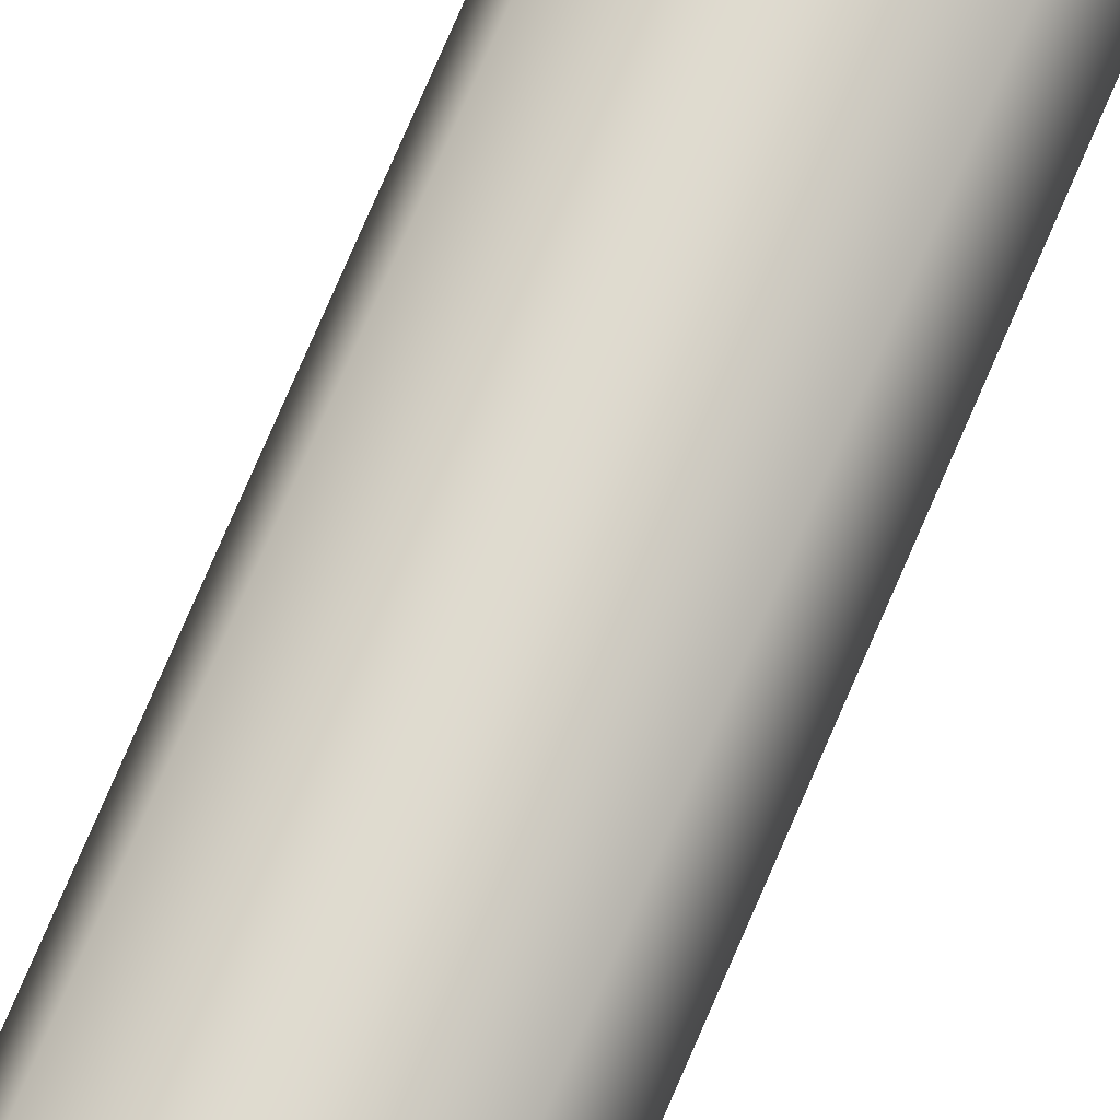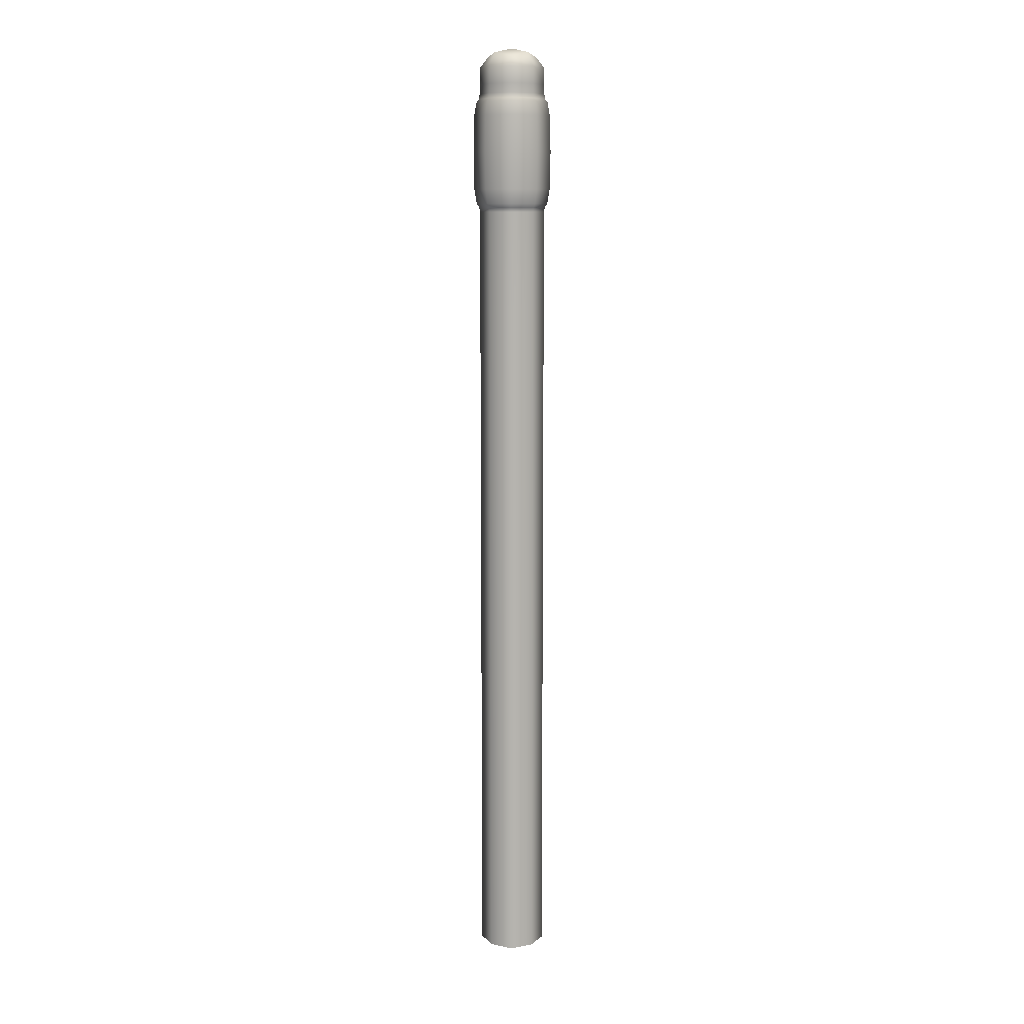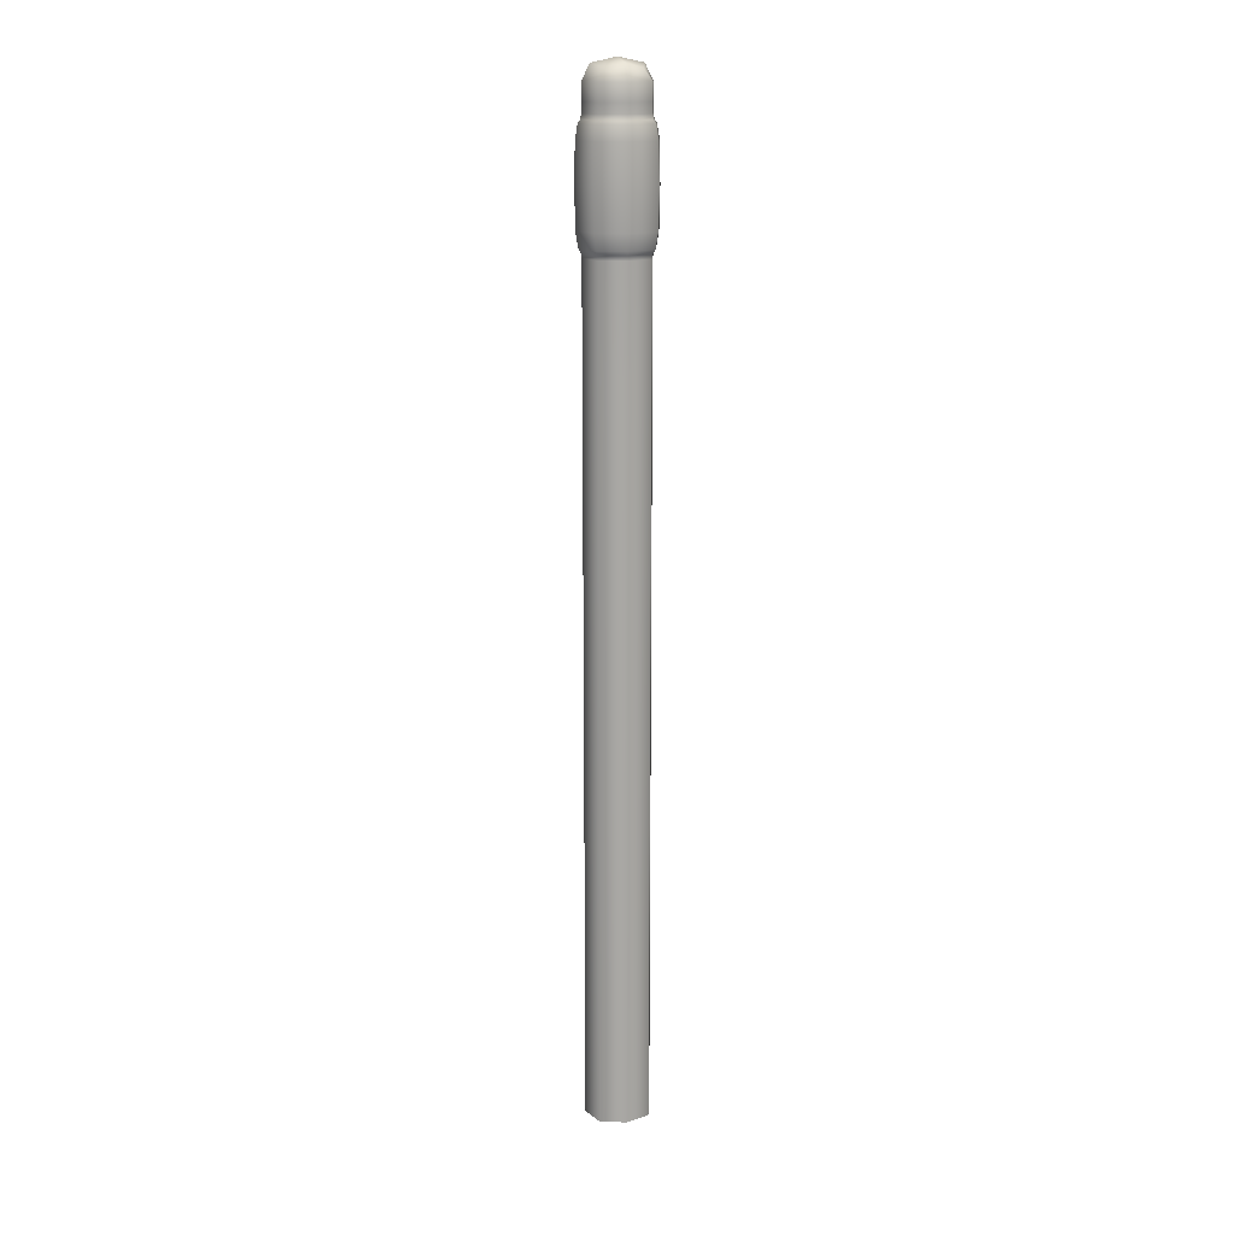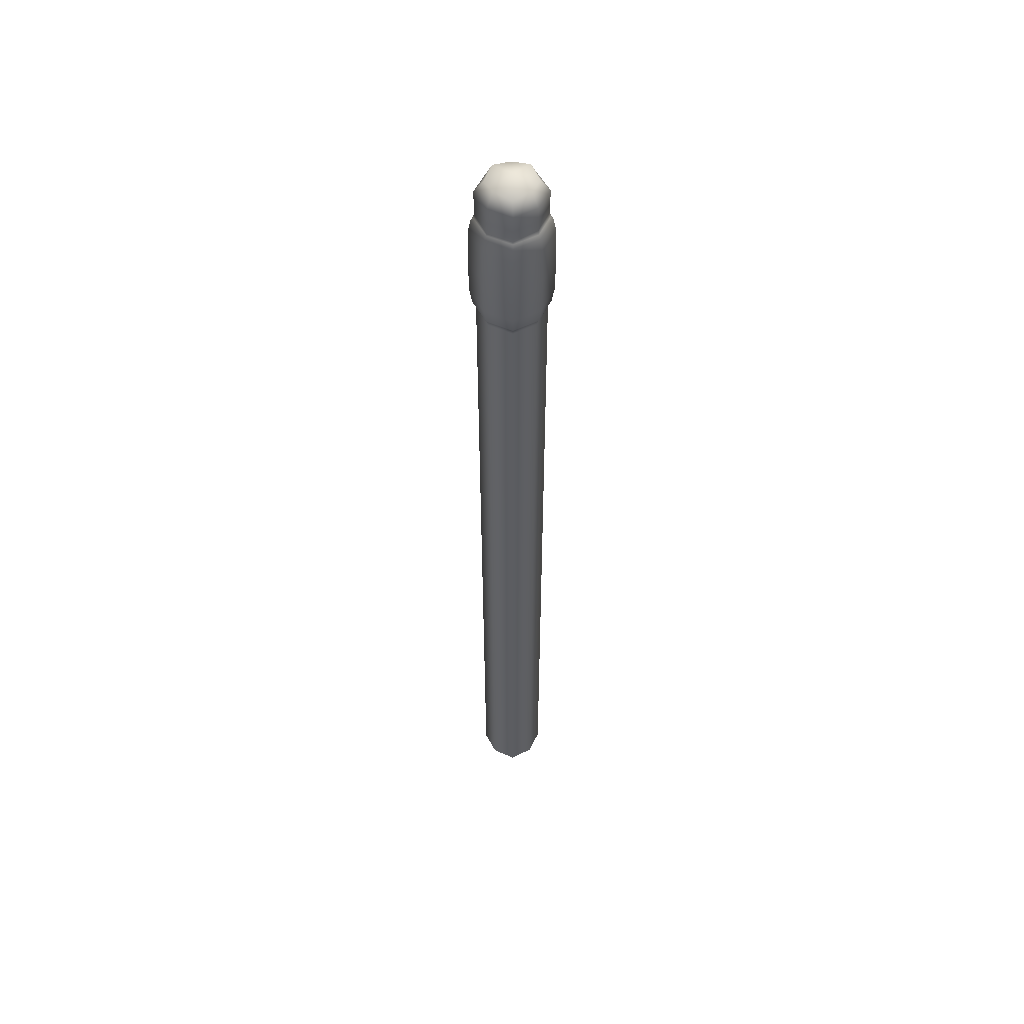
<metadata>
{"format":"obj","ext":"obj","renderer":"f3d","projection":"perspective","resolution":1024,"background":"white","views":[{"elev":70.5,"azim":-157.3,"up":"+Y"},{"elev":10.0,"azim":46.9,"up":"+Z"},{"elev":15.5,"azim":74.6,"up":"+Z"},{"elev":53.3,"azim":43.6,"up":"+Z"}]}
</metadata>
<code>
g FlagPoleRoof
v 0 -0.1056 0.06117
v 0 -0.1056 0.009082
v -0.07917 -0.07917 0.009082
v 0.07917 -0.07917 0.009082
v -0.07917 -0.07917 0.06117
v -0.1056 0 0.06117
v -0.07917 -0.07917 0.4214
v -0.1056 0 0.009082
v -0.07917 0.07917 0.009082
v 0.07917 -0.07917 0.06117
v 0.1056 0 0.06117
v 0.07917 -0.07917 0.4214
v 0.1056 0 0.009082
v 0.07917 0.07917 0.009082
v 0 -0.1056 0.4214
v 0 -0.1056 1.398
v -0.07917 0.07917 0.06117
v 0 0.1056 0.06117
v -0.07917 0.07917 0.4214
v 0 0.1056 0.009082
v 0.07917 0.07917 0.06117
v 0.07917 0.07917 0.4214
v -0.1056 0 0.4214
v -0.1056 0 1.398
v -0.07917 -0.07917 1.398
v -0.07917 -0.07917 2.366
v 0.1056 0 0.4214
v 0.1056 0 1.398
v 0 0.1056 0.4214
v 0 0.1056 1.398
v 0.07917 -0.07917 1.398
v 0.07917 -0.07917 2.366
v -0.07917 0.07917 1.398
v -0.07917 0.07917 2.366
v 0.07917 0.07917 1.398
v 0.07917 0.07917 2.366
v 0 -0.1056 2.366
v 0 -0.1056 2.699
v -0.1056 0 2.366
v -0.1056 0 2.699
v 0 0.1056 2.366
v 0 0.1056 2.699
v 0.1056 0 2.366
v 0.1056 0 2.699
v -0.07917 -0.07917 2.699
v -0.08113 -0.08113 2.714
v -0.07917 0.07917 2.699
v -0.08113 0.08113 2.714
v 0.07917 0.07917 2.699
v 0.08113 0.08113 2.714
v 0.07917 -0.07917 2.699
v 0.08113 -0.08113 2.714
v -0.1082 0 2.714
v -0.116 0 2.726
v 0 0.1082 2.714
v 0 0.116 2.726
v 0.1082 0 2.714
v 0.116 0 2.726
v 0 -0.1082 2.714
v 0 -0.116 2.726
v -0.08701 0.08701 2.726
v -0.0929 0.0929 2.776
v 0.08701 0.08701 2.726
v 0.0929 0.0929 2.776
v 0.08701 -0.08701 2.726
v 0.0929 -0.0929 2.776
v -0.08701 -0.08701 2.726
v -0.0929 -0.0929 2.776
v 0 0.1239 2.776
v 0 0.1265 2.901
v 0.1239 0 2.776
v 0.1265 0 2.901
v 0 -0.1239 2.776
v 0 -0.1265 2.901
v -0.1239 0 2.776
v -0.1265 0 2.901
v 0.09486 0.09486 2.901
v 0.0929 0.0929 3.026
v 0.09486 -0.09486 2.901
v 0.0929 -0.0929 3.026
v -0.09486 -0.09486 2.901
v -0.0929 -0.0929 3.026
v -0.09486 0.09486 2.901
v -0.0929 0.0929 3.026
v 0 0.1239 3.026
v 0 0.116 3.072
v 0.1239 0 3.026
v 0.116 0 3.072
v 0 -0.1239 3.026
v 0 -0.116 3.072
v -0.1239 0 3.026
v -0.116 0 3.072
v 0.08701 0.08701 3.072
v 0.08113 0.08113 3.083
v 0.08701 -0.08701 3.072
v 0.08113 -0.08113 3.083
v -0.08701 -0.08701 3.072
v -0.08113 -0.08113 3.083
v -0.08701 0.08701 3.072
v -0.08113 0.08113 3.083
v 0.1082 0 3.083
v 0.1056 0 3.1
v 0 -0.1082 3.083
v 0 -0.1056 3.1
v -0.1082 0 3.083
v -0.1056 0 3.1
v 0 0.1082 3.083
v 0 0.1056 3.1
v 0.07917 -0.07917 3.1
v 0.07917 -0.07917 3.132
v -0.07917 -0.07917 3.1
v -0.07917 -0.07917 3.132
v -0.07917 0.07917 3.1
v -0.07917 0.07917 3.132
v 0.07917 0.07917 3.1
v 0.07917 0.07917 3.132
v 0 -0.1056 3.132
v 0 -0.1056 3.187
v -0.1056 0 3.132
v -0.1056 0 3.187
v 0 0.1056 3.132
v 0 0.1056 3.187
v 0.1056 0 3.132
v 0.1056 0 3.187
v -0.07917 -0.07917 3.187
v -0.07917 0.07917 3.187
v 0.07917 0.07917 3.187
v 0.07917 -0.07917 3.187
v -0.05865 -0.05865 3.224
v -0.05865 0.05865 3.224
v 0.05865 0.05865 3.224
v 0.05865 -0.05865 3.224
v 0 -0.07917 3.237
v 0 0 3.254
v -0.07917 0 3.237
v 0 0.07917 3.237
v 0.07917 0 3.237
g FlagPoleRoof_0
f 3 2 1
f 2 4 1
f 5 3 1
f 3 5 6
f 7 5 1
f 5 7 6
f 8 3 6
f 9 8 6
f 4 10 1
f 10 4 11
f 10 12 1
f 12 10 11
f 4 13 11
f 13 14 11
f 15 7 1
f 12 15 1
f 7 15 16
f 15 12 16
f 17 9 6
f 9 17 18
f 19 17 6
f 17 19 18
f 20 9 18
f 14 20 18
f 14 21 11
f 21 14 18
f 21 22 11
f 22 21 18
f 7 23 6
f 23 19 6
f 23 7 24
f 19 23 24
f 25 7 16
f 7 25 24
f 26 25 16
f 25 26 24
f 22 27 11
f 27 22 28
f 27 12 11
f 12 27 28
f 19 29 18
f 29 22 18
f 29 19 30
f 22 29 30
f 12 31 16
f 31 12 28
f 31 32 16
f 32 31 28
f 33 19 24
f 19 33 30
f 34 33 24
f 33 34 30
f 35 22 30
f 22 35 28
f 36 35 30
f 35 36 28
f 32 37 16
f 37 32 38
f 37 26 16
f 26 37 38
f 26 39 24
f 39 34 24
f 39 26 40
f 34 39 40
f 34 41 30
f 41 36 30
f 41 34 42
f 36 41 42
f 36 43 28
f 43 32 28
f 43 36 44
f 32 43 44
f 45 26 38
f 26 45 40
f 46 45 38
f 45 46 40
f 47 34 40
f 34 47 42
f 48 47 40
f 47 48 42
f 36 49 44
f 49 36 42
f 50 49 42
f 49 50 44
f 51 32 44
f 32 51 38
f 52 51 44
f 51 52 38
f 46 53 40
f 53 48 40
f 53 46 54
f 48 53 54
f 48 55 42
f 55 50 42
f 55 48 56
f 50 55 56
f 50 57 44
f 57 52 44
f 57 50 58
f 52 57 58
f 52 59 38
f 59 46 38
f 59 52 60
f 46 59 60
f 61 48 54
f 48 61 56
f 62 61 54
f 61 62 56
f 63 50 56
f 50 63 58
f 64 63 56
f 63 64 58
f 52 65 60
f 65 52 58
f 66 65 58
f 65 66 60
f 67 46 60
f 46 67 54
f 68 67 60
f 67 68 54
f 62 69 56
f 69 64 56
f 69 62 70
f 64 69 70
f 64 71 58
f 71 66 58
f 71 64 72
f 66 71 72
f 66 73 60
f 73 68 60
f 73 66 74
f 68 73 74
f 68 75 54
f 75 62 54
f 75 68 76
f 62 75 76
f 77 64 70
f 64 77 72
f 78 77 70
f 77 78 72
f 79 66 72
f 66 79 74
f 80 79 72
f 79 80 74
f 68 81 76
f 81 68 74
f 82 81 74
f 81 82 76
f 62 83 70
f 83 62 76
f 83 84 70
f 84 83 76
f 85 78 70
f 84 85 70
f 78 85 86
f 85 84 86
f 78 87 72
f 87 80 72
f 87 78 88
f 80 87 88
f 80 89 74
f 89 82 74
f 89 80 90
f 82 89 90
f 82 91 76
f 91 84 76
f 91 82 92
f 84 91 92
f 93 78 86
f 78 93 88
f 94 93 86
f 93 94 88
f 95 80 88
f 80 95 90
f 96 95 88
f 95 96 90
f 82 97 92
f 97 82 90
f 98 97 90
f 97 98 92
f 99 84 92
f 84 99 86
f 100 99 92
f 99 100 86
f 94 101 88
f 101 96 88
f 101 94 102
f 96 101 102
f 96 103 90
f 103 98 90
f 103 96 104
f 98 103 104
f 98 105 92
f 105 100 92
f 105 98 106
f 100 105 106
f 100 107 86
f 107 94 86
f 107 100 108
f 94 107 108
f 109 96 102
f 96 109 104
f 110 109 102
f 109 110 104
f 111 98 104
f 98 111 106
f 112 111 104
f 111 112 106
f 100 113 108
f 113 100 106
f 114 113 106
f 113 114 108
f 115 94 108
f 94 115 102
f 116 115 108
f 115 116 102
f 110 117 104
f 117 112 104
f 117 110 118
f 112 117 118
f 112 119 106
f 119 114 106
f 119 112 120
f 114 119 120
f 114 121 108
f 121 116 108
f 121 114 122
f 116 121 122
f 116 123 102
f 123 110 102
f 123 116 124
f 110 123 124
f 125 112 118
f 112 125 120
f 114 126 122
f 126 114 120
f 127 116 122
f 116 127 124
f 110 128 118
f 128 110 124
f 129 125 118
f 125 129 120
f 130 126 120
f 126 130 122
f 131 127 122
f 127 131 124
f 128 132 118
f 132 128 124
f 133 129 118
f 132 133 118
f 129 133 134
f 133 132 134
f 129 135 120
f 135 130 120
f 135 129 134
f 130 135 134
f 130 136 122
f 136 131 122
f 136 130 134
f 131 136 134
f 131 137 124
f 137 132 124
f 132 137 134
f 137 131 134

</code>
